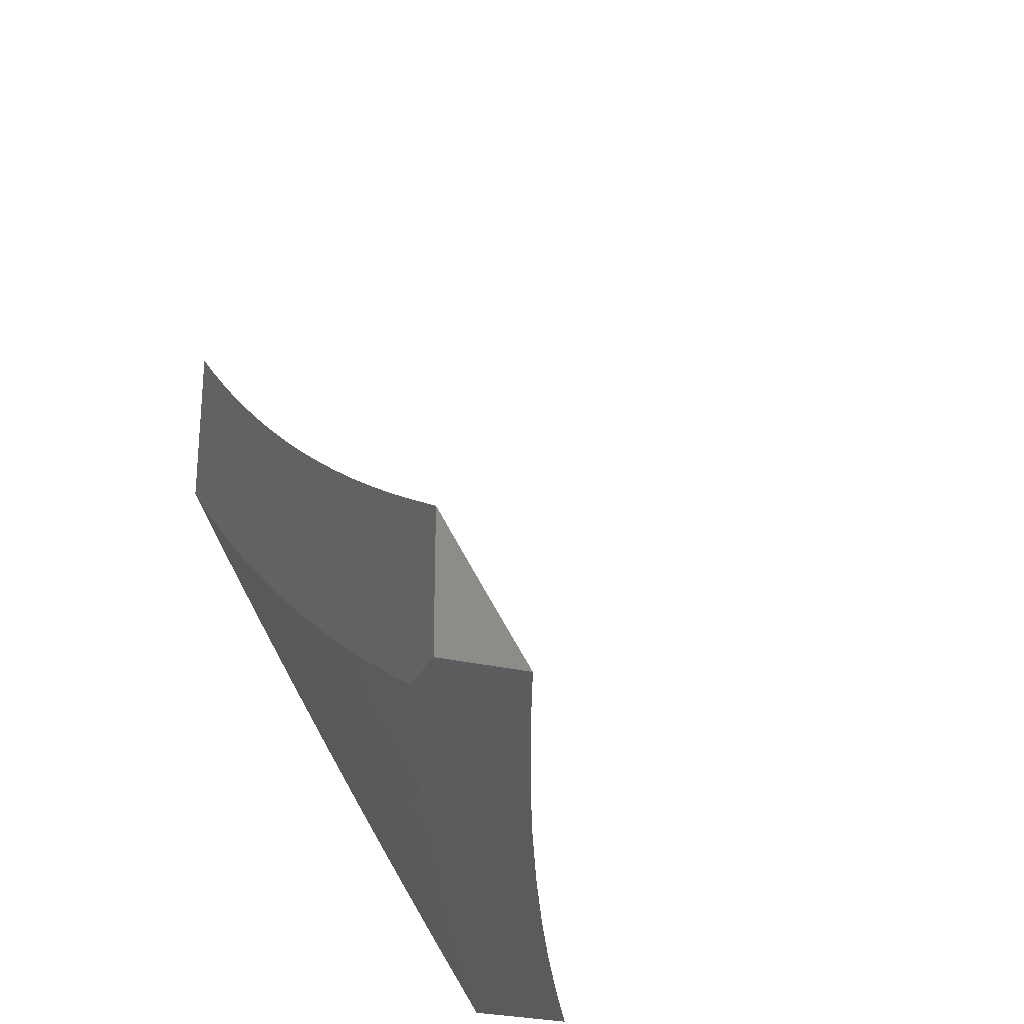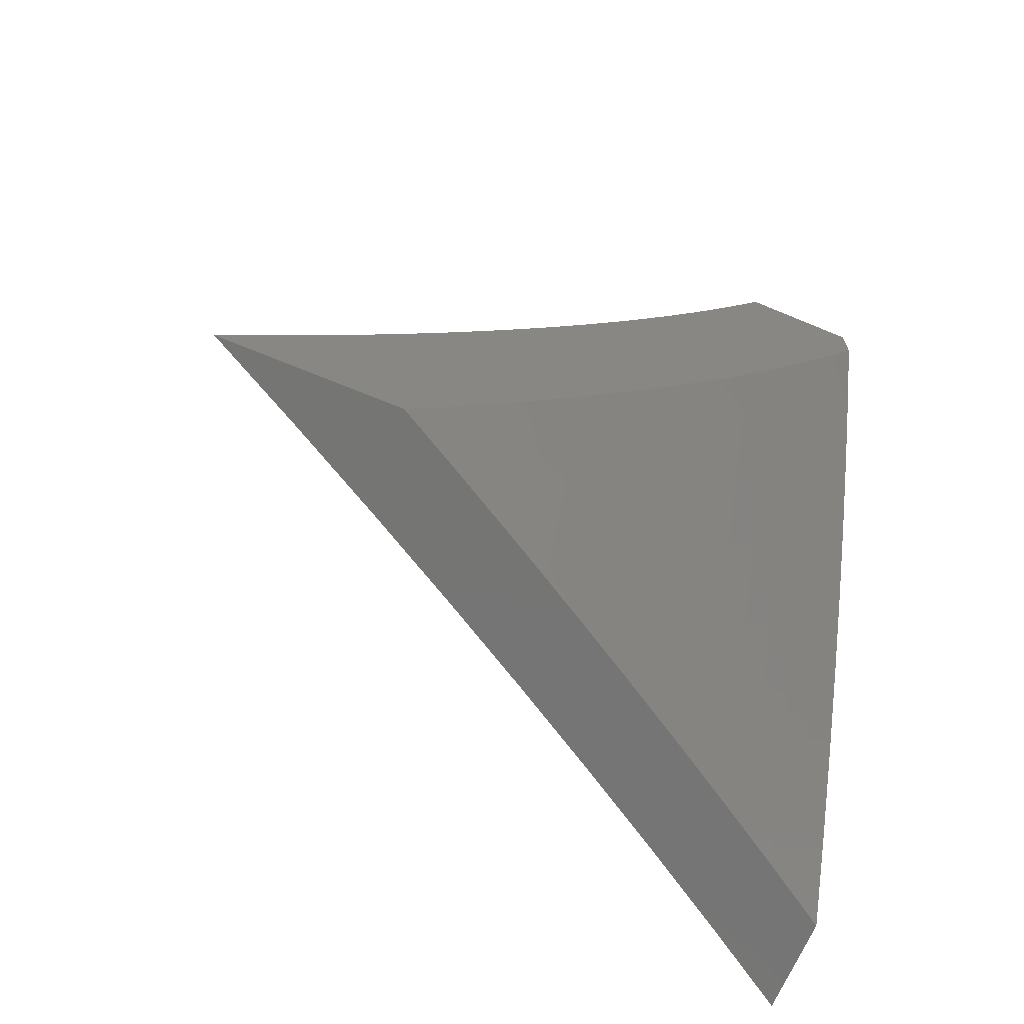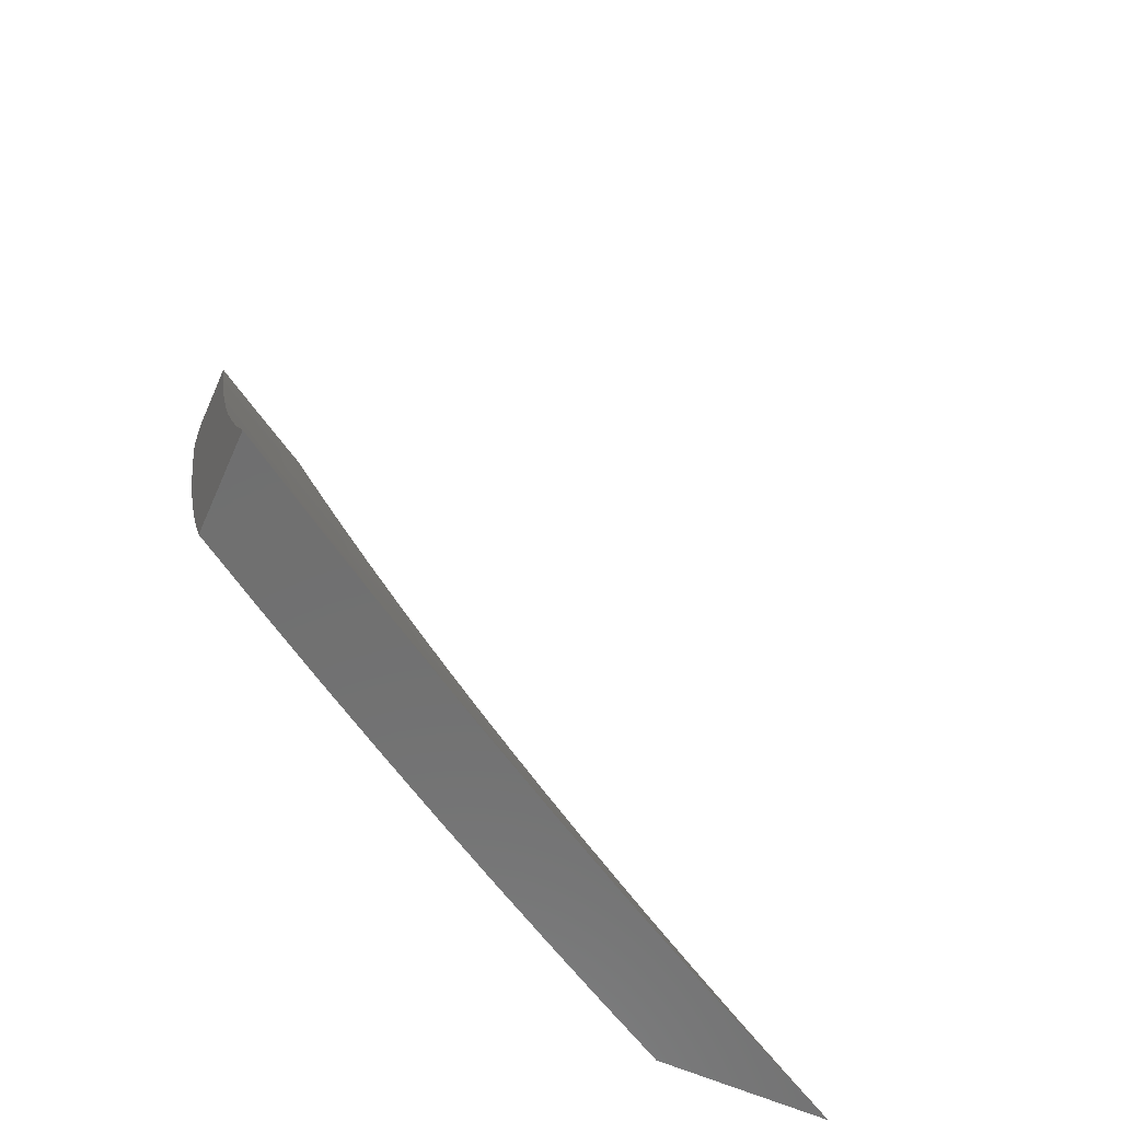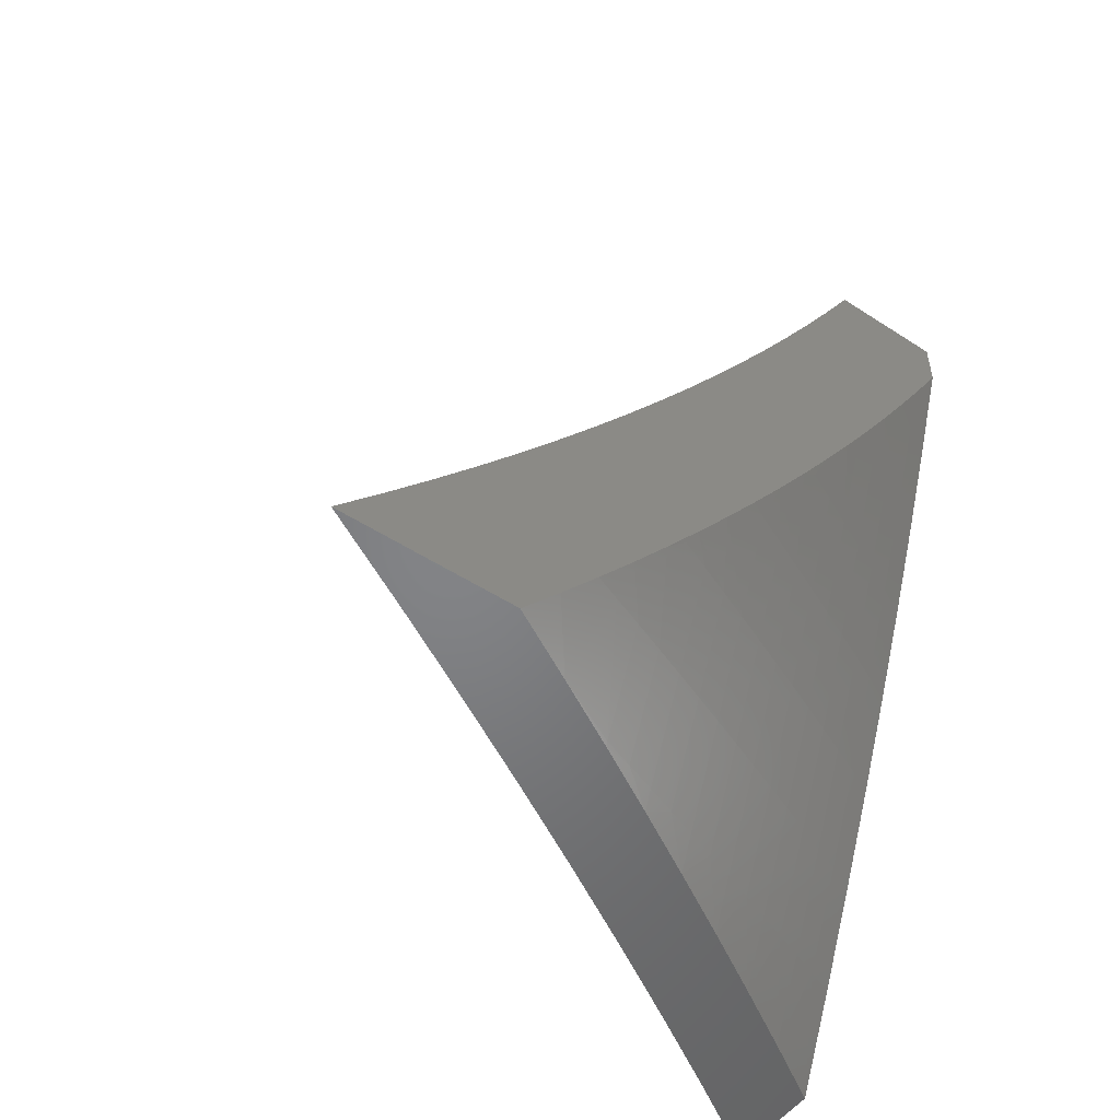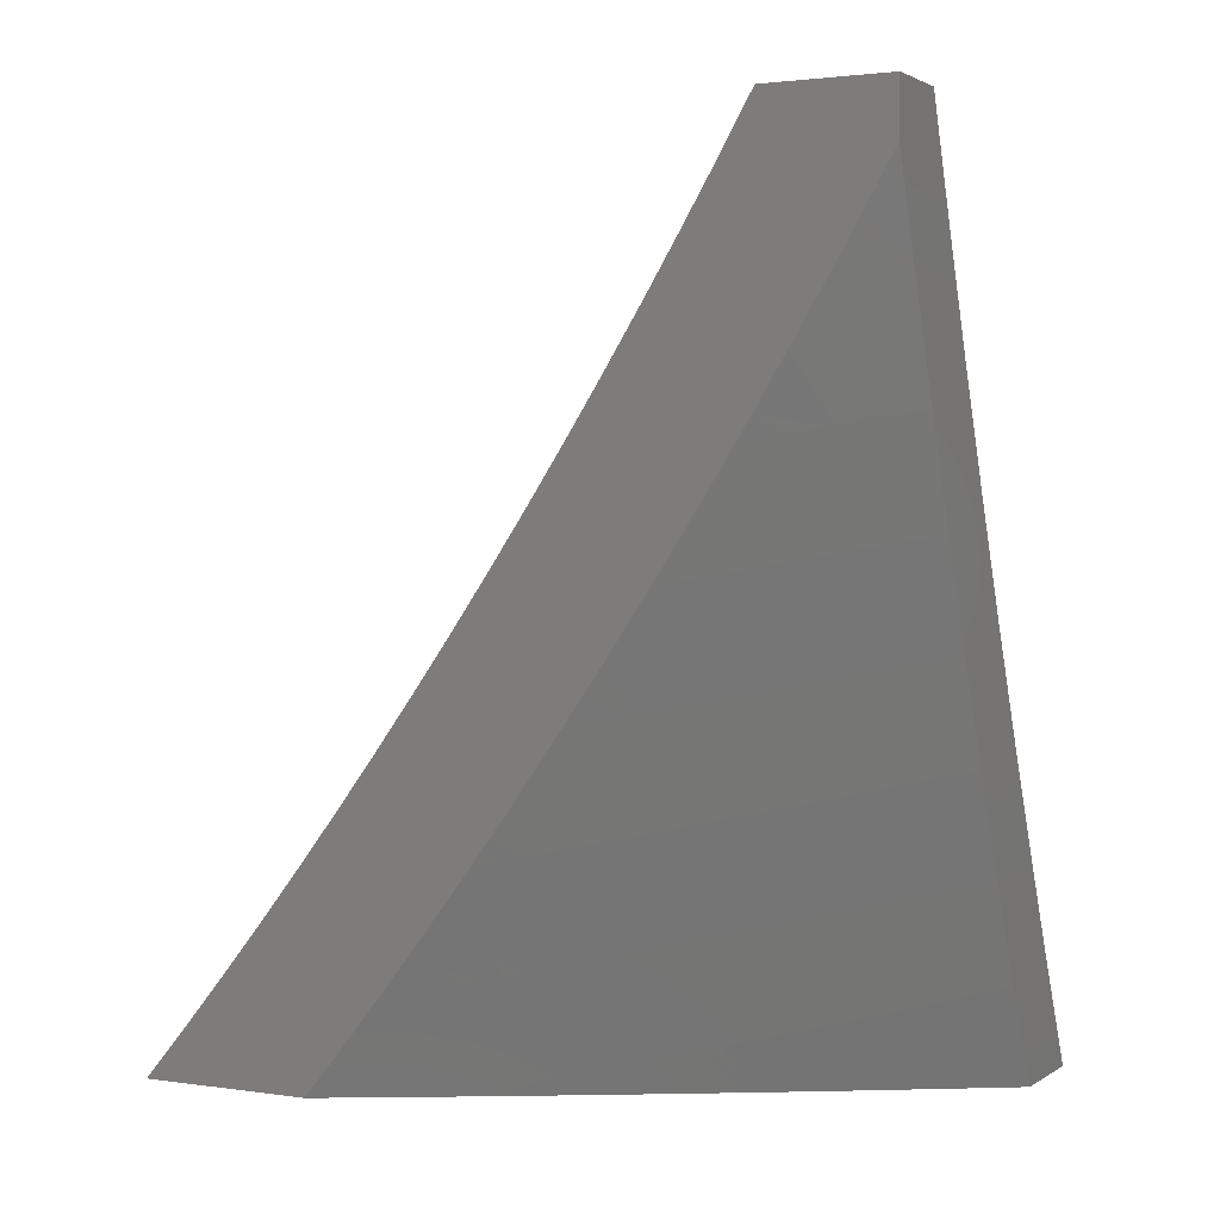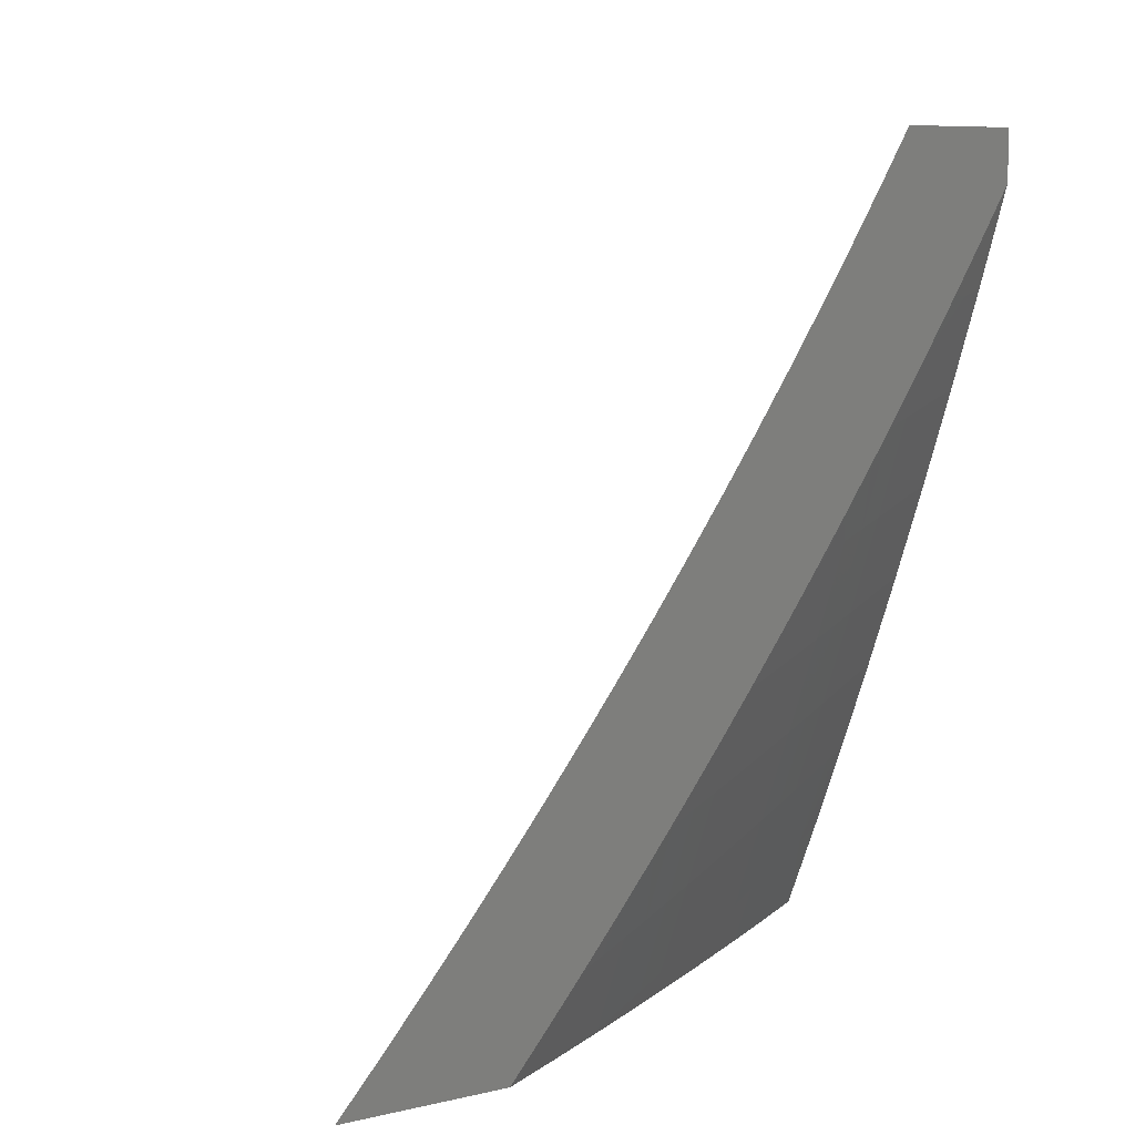
<metadata>
{"format":"stl","ext":"stl","renderer":"f3d","projection":"perspective","resolution":1024,"background":"white","views":[{"elev":-27.4,"azim":159.7,"up":"+Z"},{"elev":-67.3,"azim":67.4,"up":"+Y"},{"elev":-61.4,"azim":-114.0,"up":"+Y"},{"elev":-51.8,"azim":54.9,"up":"+Y"},{"elev":1.9,"azim":117.3,"up":"+Y"},{"elev":8.6,"azim":59.0,"up":"+Y"}]}
</metadata>
<code>
# stl→obj: 184 verts, 364 faces
v 8.956 -3 -5.929
v 8.911 -3 -6
v 8.956 -3.058 -5.895
v 8.865 -3.128 -6
v 8.932 -3.123 -5.895
v 8.908 -3.188 -5.895
v 8.965 -3.209 -5.79
v 8.94 -3.274 -5.79
v 9 -3.263 -5.698
v 8.996 -3.295 -5.684
v 9 -3.327 -5.657
v 8.971 -3.361 -5.684
v 9 -3.391 -5.614
v 8.945 -3.426 -5.684
v 8.999 -3.447 -5.578
v 8.972 -3.513 -5.578
v 9 -3.454 -5.571
v 9 -3.517 -5.527
v 8.945 -3.579 -5.578
v 9 -3.58 -5.482
v 8.998 -3.6 -5.471
v 9 -3.641 -5.437
v 8.97 -3.666 -5.471
v 9 -3.703 -5.391
v 8.941 -3.732 -5.471
v 8.993 -3.754 -5.364
v 8.963 -3.82 -5.364
v 9 -3.763 -5.344
v 9 -3.823 -5.296
v 8.933 -3.887 -5.364
v 8.983 -3.908 -5.257
v 8.953 -3.975 -5.257
v 9 -3.942 -5.198
v 9 -4 -5.149
v 8.941 -4 -5.258
v 8.903 -3.953 -5.364
v 8.88 -4 -5.366
v 8.852 -3.93 -5.471
v 8.821 -3.996 -5.471
v 8.8 -3.907 -5.578
v 8.769 -3.972 -5.578
v 8.747 -3.883 -5.684
v 8.717 -3.948 -5.684
v 8.693 -3.859 -5.79
v 8.662 -3.924 -5.79
v 8.637 -3.835 -5.895
v 8.607 -3.899 -5.895
v 8.549 -3.878 -6
v 8.577 -3.963 -5.895
v 8.49 -4 -6
v 8.558 -4 -5.896
v 8.817 -3.255 -6
v 8.884 -3.254 -5.895
v 8.915 -3.34 -5.79
v 8.858 -3.319 -5.895
v 8.767 -3.381 -6
v 8.833 -3.383 -5.895
v 8.806 -3.448 -5.895
v 8.863 -3.47 -5.79
v 8.836 -3.535 -5.79
v 8.891 -3.557 -5.684
v 8.863 -3.623 -5.684
v 8.917 -3.645 -5.578
v 8.889 -3.711 -5.578
v 8.912 -3.798 -5.471
v 8.715 -3.506 -6
v 8.78 -3.513 -5.895
v 8.808 -3.6 -5.79
v 8.835 -3.688 -5.684
v 8.86 -3.776 -5.578
v 8.882 -3.864 -5.471
v 8.752 -3.577 -5.895
v 8.662 -3.631 -6
v 8.724 -3.642 -5.895
v 8.696 -3.706 -5.895
v 8.752 -3.73 -5.79
v 8.722 -3.795 -5.79
v 8.777 -3.818 -5.684
v 8.606 -3.755 -6
v 8.667 -3.771 -5.895
v 8.625 -4 -5.792
v 8.632 -3.988 -5.79
v 8.691 -4 -5.686
v 8.755 -4 -5.58
v 8.818 -4 -5.473
v 9 -3.883 -5.247
v 9 -3.198 -5.739
v 8.989 -3.143 -5.79
v 9 -3.066 -5.819
v 9 -3 -5.857
v 9 -3.132 -5.779
v 8.889 -3.405 -5.79
v 8.918 -3.492 -5.684
v 8.78 -3.665 -5.79
v 8.806 -3.753 -5.684
v 8.83 -3.842 -5.578
v 8.658 -4 -5.92
v 8.606 -4 -6
v 8.683 -3.895 -5.96
v 8.661 -3.885 -6
v 8.715 -3.77 -6
v 8.737 -3.777 -5.96
v 8.766 -3.654 -6
v 8.789 -3.66 -5.96
v 8.816 -3.537 -6
v 8.839 -3.543 -5.96
v 8.865 -3.419 -6
v 8.888 -3.425 -5.96
v 8.911 -3.301 -6
v 8.934 -3.307 -5.96
v 8.957 -3.182 -6
v 8.979 -3.188 -5.96
v 9 -3.124 -5.964
v 9 -3.186 -5.928
v 9 -3.062 -6
v 9 -3.247 -5.891
v 8.956 -3.315 -5.92
v 9 -3.307 -5.854
v 8.978 -3.323 -5.88
v 8.999 -3.331 -5.839
v 8.931 -3.442 -5.88
v 8.952 -3.45 -5.839
v 8.882 -3.56 -5.88
v 8.904 -3.568 -5.839
v 8.832 -3.678 -5.88
v 8.853 -3.687 -5.839
v 8.801 -3.804 -5.839
v 8.822 -3.813 -5.799
v 8.767 -3.932 -5.799
v 8.788 -3.941 -5.759
v 8.759 -4 -5.76
v 8.808 -3.95 -5.718
v 8.809 -4 -5.679
v 8.829 -3.959 -5.678
v 8.849 -3.968 -5.637
v 8.884 -3.84 -5.678
v 8.904 -3.848 -5.637
v 8.936 -3.721 -5.678
v 8.957 -3.73 -5.637
v 9 -3.662 -5.613
v 9 -3.72 -5.571
v 9 -3.368 -5.815
v 9 -3.427 -5.776
v 8.974 -3.458 -5.799
v 8.925 -3.577 -5.799
v 8.874 -3.696 -5.799
v 8.843 -3.822 -5.759
v 8.995 -3.466 -5.759
v 9 -3.487 -5.736
v 8.946 -3.585 -5.759
v 9 -3.546 -5.696
v 8.967 -3.594 -5.718
v 8.988 -3.602 -5.678
v 8.916 -3.713 -5.718
v 9 -3.604 -5.655
v 9 -3.777 -5.528
v 8.997 -3.747 -5.556
v 8.977 -3.738 -5.596
v 8.925 -3.857 -5.596
v 8.869 -3.977 -5.596
v 8.858 -4 -5.597
v 8.945 -3.866 -5.556
v 9 -3.833 -5.485
v 8.964 -3.874 -5.515
v 8.984 -3.883 -5.474
v 8.909 -3.995 -5.515
v 8.953 -4 -5.433
v 8.906 -4 -5.516
v 9 -3.889 -5.441
v 9 -3.945 -5.396
v 9 -4 -5.351
v 8.889 -3.986 -5.556
v 8.709 -4 -5.84
v 8.746 -3.923 -5.839
v 8.78 -3.795 -5.88
v 8.811 -3.669 -5.92
v 8.861 -3.551 -5.92
v 8.909 -3.433 -5.92
v 8.725 -3.914 -5.88
v 8.704 -3.904 -5.92
v 8.759 -3.786 -5.92
v 8.863 -3.831 -5.718
v 8.895 -3.704 -5.759
v 9 -3 -6
f 1 2 3
f 3 2 4
f 3 4 5
f 5 4 6
f 5 6 7
f 7 6 8
f 7 8 9
f 9 8 10
f 9 10 11
f 11 10 12
f 11 12 13
f 13 12 14
f 13 14 15
f 15 14 16
f 15 16 17
f 17 16 18
f 18 16 19
f 18 19 20
f 20 19 21
f 20 21 22
f 22 21 23
f 22 23 24
f 24 23 25
f 24 25 26
f 26 25 27
f 26 27 28
f 28 27 29
f 29 27 30
f 29 30 31
f 31 30 32
f 31 32 33
f 33 32 34
f 34 32 35
f 35 32 36
f 35 36 37
f 37 36 38
f 37 38 39
f 39 38 40
f 39 40 41
f 41 40 42
f 41 42 43
f 43 42 44
f 43 44 45
f 45 44 46
f 45 46 47
f 47 46 48
f 47 48 49
f 49 48 50
f 49 50 51
f 4 52 6
f 6 52 53
f 6 53 8
f 8 53 54
f 8 54 12
f 12 54 14
f 53 52 55
f 55 52 56
f 55 56 57
f 57 56 58
f 57 58 59
f 59 58 60
f 59 60 61
f 61 60 62
f 61 62 63
f 63 62 64
f 63 64 25
f 25 64 65
f 25 65 27
f 27 65 30
f 56 66 58
f 58 66 67
f 58 67 60
f 60 67 68
f 60 68 62
f 62 68 69
f 62 69 64
f 64 69 70
f 64 70 65
f 65 70 71
f 65 71 30
f 30 71 36
f 30 36 32
f 67 66 72
f 72 66 73
f 72 73 74
f 74 73 75
f 74 75 76
f 76 75 77
f 76 77 78
f 78 77 42
f 78 42 40
f 73 79 75
f 75 79 80
f 75 80 77
f 77 80 44
f 77 44 42
f 80 79 46
f 46 79 48
f 51 81 49
f 49 81 82
f 49 82 47
f 47 82 45
f 81 83 82
f 82 83 45
f 45 83 43
f 43 83 84
f 43 84 41
f 41 84 85
f 41 85 39
f 39 85 37
f 33 86 31
f 31 86 29
f 28 24 26
f 17 13 15
f 9 87 7
f 7 87 88
f 7 88 5
f 5 88 89
f 5 89 3
f 3 89 90
f 3 90 1
f 87 91 88
f 88 91 89
f 53 55 54
f 54 55 92
f 54 92 14
f 14 92 93
f 14 93 16
f 16 93 19
f 10 8 12
f 57 59 92
f 92 59 93
f 19 93 61
f 61 93 59
f 55 57 92
f 67 72 68
f 68 72 94
f 68 94 69
f 69 94 95
f 69 95 70
f 70 95 96
f 70 96 71
f 71 96 38
f 71 38 36
f 19 61 63
f 21 19 23
f 23 19 63
f 23 63 25
f 74 76 94
f 94 76 95
f 96 95 78
f 78 95 76
f 72 74 94
f 46 44 80
f 96 78 40
f 40 38 96
f 97 98 99
f 99 98 100
f 99 100 101
f 99 101 102
f 102 101 103
f 102 103 104
f 104 103 105
f 104 105 106
f 106 105 107
f 106 107 108
f 108 107 109
f 108 109 110
f 110 109 111
f 110 111 112
f 112 111 113
f 112 113 114
f 111 115 113
f 114 116 112
f 112 116 110
f 110 116 117
f 117 116 118
f 117 118 119
f 119 118 120
f 119 120 121
f 121 120 122
f 121 122 123
f 123 122 124
f 123 124 125
f 125 124 126
f 125 126 127
f 127 126 128
f 127 128 129
f 129 128 130
f 129 130 131
f 131 130 132
f 131 132 133
f 133 132 134
f 133 134 135
f 135 134 136
f 135 136 137
f 137 136 138
f 137 138 139
f 139 138 140
f 139 140 141
f 118 142 120
f 120 142 122
f 142 143 122
f 122 143 144
f 122 144 124
f 124 144 145
f 124 145 126
f 126 145 146
f 126 146 128
f 128 146 147
f 128 147 130
f 130 147 132
f 144 143 148
f 148 143 149
f 148 149 150
f 150 149 151
f 150 151 152
f 152 151 153
f 152 153 154
f 154 153 138
f 154 138 136
f 151 155 153
f 153 155 140
f 153 140 138
f 156 157 141
f 141 157 158
f 141 158 139
f 139 158 159
f 139 159 137
f 137 159 160
f 137 160 135
f 135 160 161
f 135 161 133
f 157 156 162
f 162 156 163
f 162 163 164
f 164 163 165
f 164 165 166
f 166 165 167
f 166 167 168
f 163 169 165
f 165 169 170
f 165 170 167
f 167 170 171
f 166 168 172
f 172 168 161
f 172 161 160
f 131 173 129
f 129 173 174
f 129 174 127
f 127 174 175
f 127 175 125
f 125 175 176
f 125 176 123
f 123 176 177
f 123 177 121
f 121 177 178
f 121 178 119
f 119 178 117
f 174 173 179
f 179 173 97
f 179 97 180
f 180 97 99
f 180 99 102
f 175 174 179
f 179 180 181
f 181 180 102
f 181 102 104
f 134 132 182
f 182 132 147
f 182 147 183
f 183 147 146
f 183 146 150
f 150 146 145
f 150 145 148
f 148 145 144
f 160 159 172
f 172 159 162
f 172 162 166
f 166 162 164
f 176 175 181
f 181 175 179
f 176 181 104
f 154 136 182
f 182 136 134
f 154 182 183
f 157 162 158
f 158 162 159
f 177 176 104
f 152 154 183
f 152 183 150
f 178 177 106
f 106 177 104
f 117 178 108
f 108 178 106
f 110 117 108
f 34 35 171
f 171 35 167
f 167 35 37
f 167 37 168
f 168 37 85
f 168 85 161
f 161 85 84
f 161 84 133
f 133 84 131
f 131 84 83
f 131 83 173
f 173 83 81
f 173 81 97
f 97 81 51
f 97 51 98
f 98 51 50
f 50 48 98
f 98 48 100
f 100 48 79
f 100 79 101
f 101 79 73
f 101 73 103
f 103 73 66
f 103 66 105
f 105 66 56
f 105 56 107
f 107 56 52
f 107 52 109
f 109 52 4
f 109 4 111
f 111 4 2
f 111 2 115
f 115 2 184
f 2 1 184
f 184 1 90
f 89 113 90
f 90 113 115
f 90 115 184
f 113 89 114
f 114 89 91
f 114 91 116
f 116 91 87
f 116 87 118
f 118 87 9
f 118 9 142
f 142 9 143
f 143 9 11
f 143 11 149
f 149 11 13
f 149 13 151
f 151 13 17
f 151 17 155
f 155 17 18
f 155 18 140
f 140 18 20
f 140 20 141
f 141 20 22
f 141 22 156
f 156 22 24
f 156 24 163
f 163 24 28
f 163 28 169
f 169 28 29
f 169 29 170
f 170 29 86
f 170 86 171
f 171 86 33
f 171 33 34

</code>
